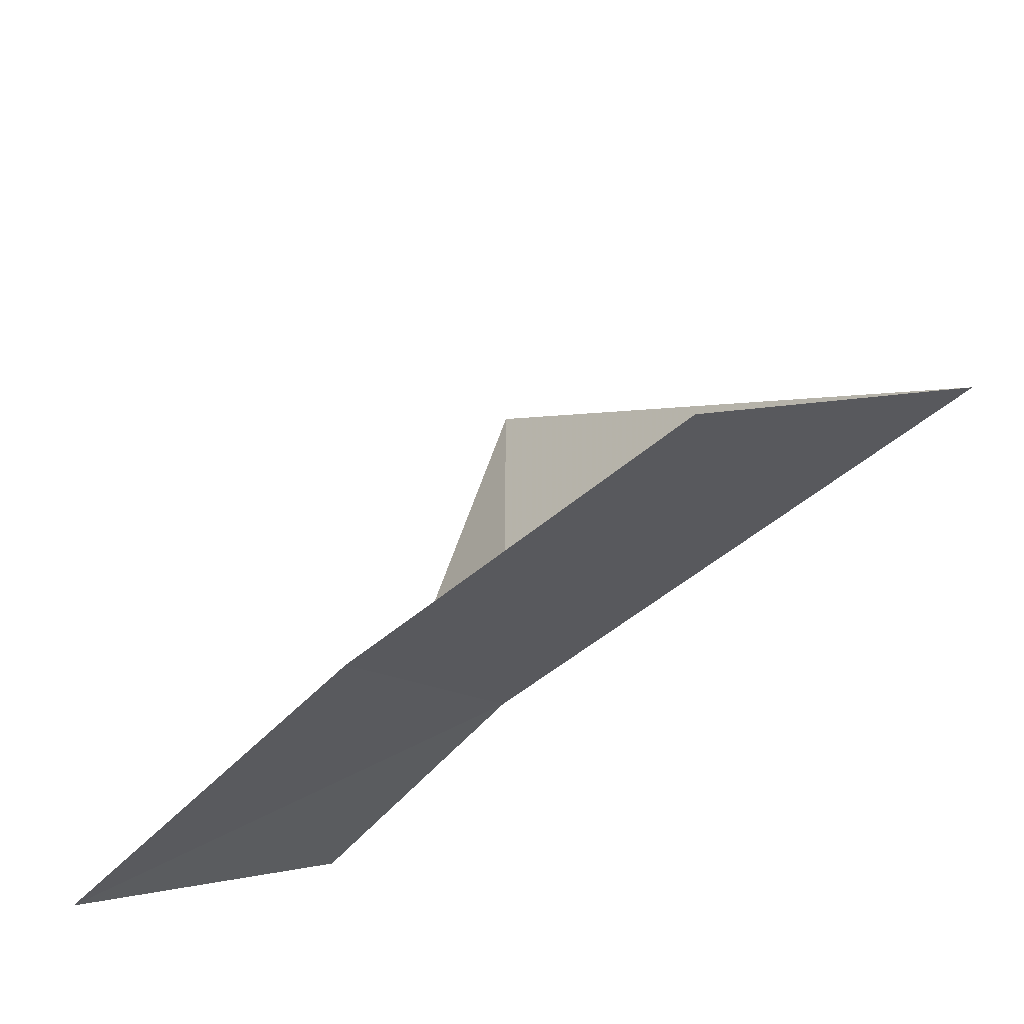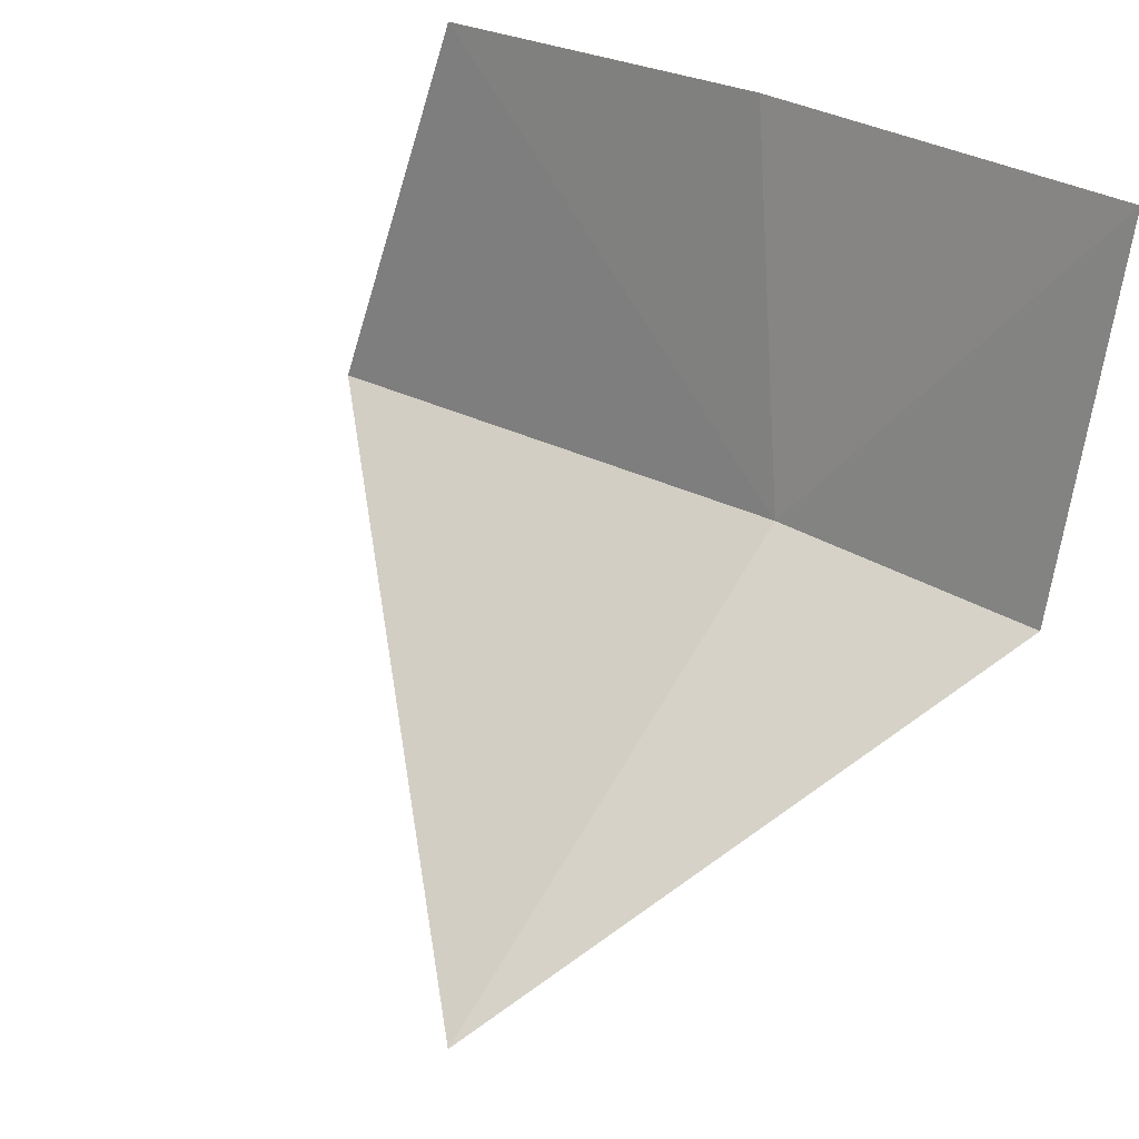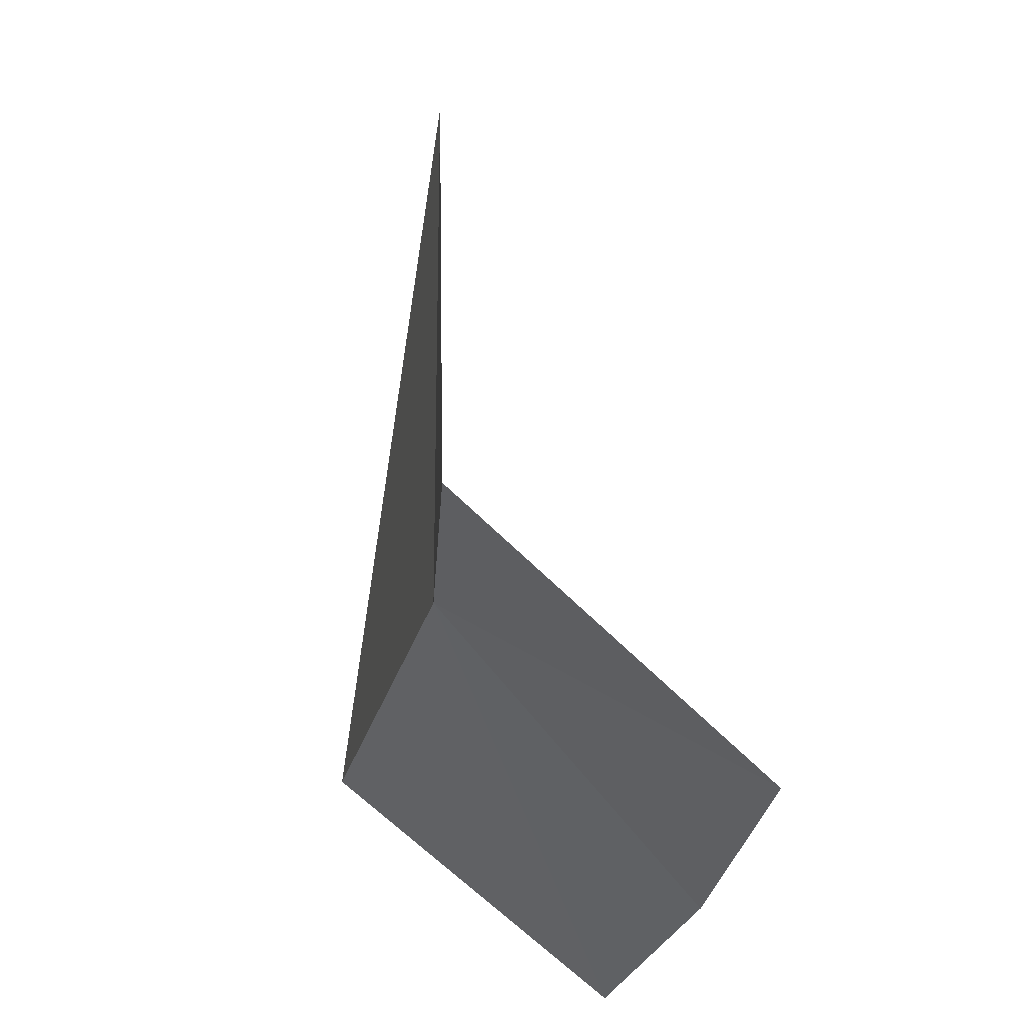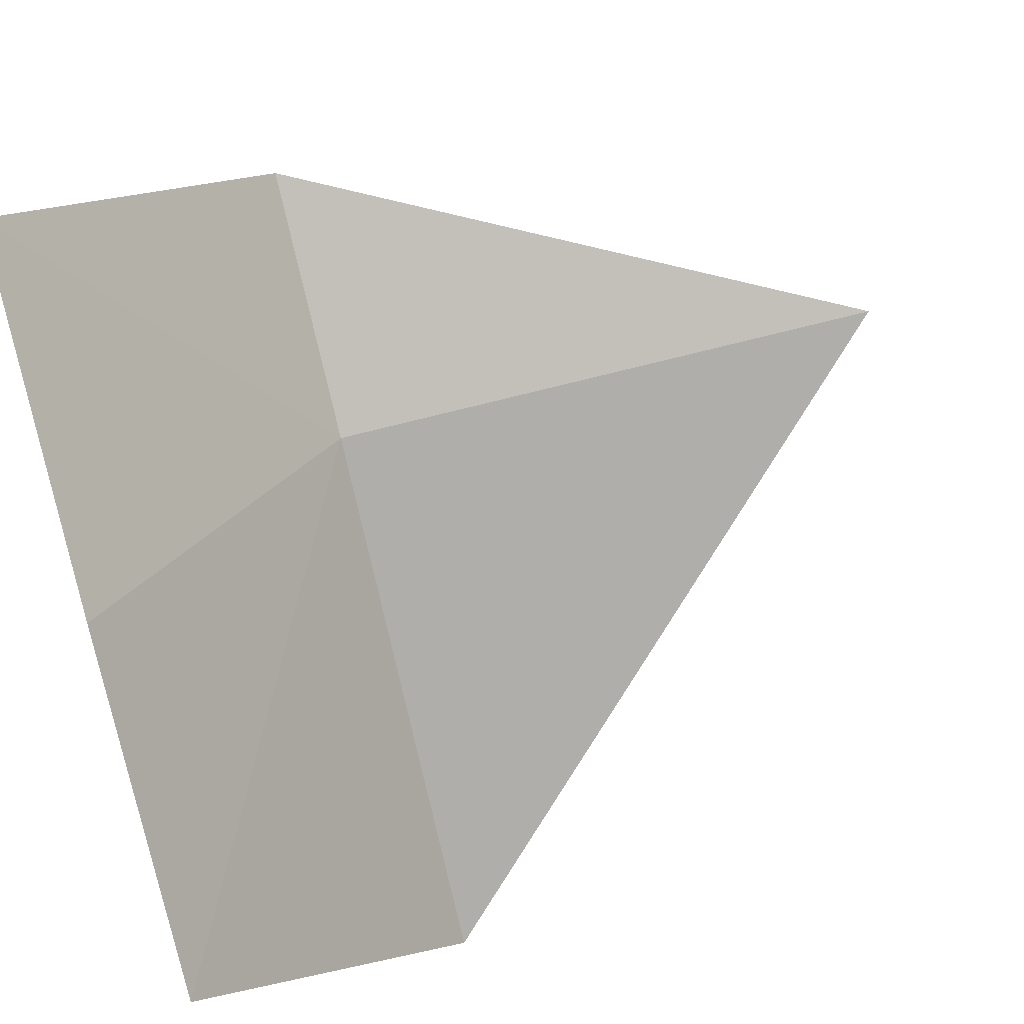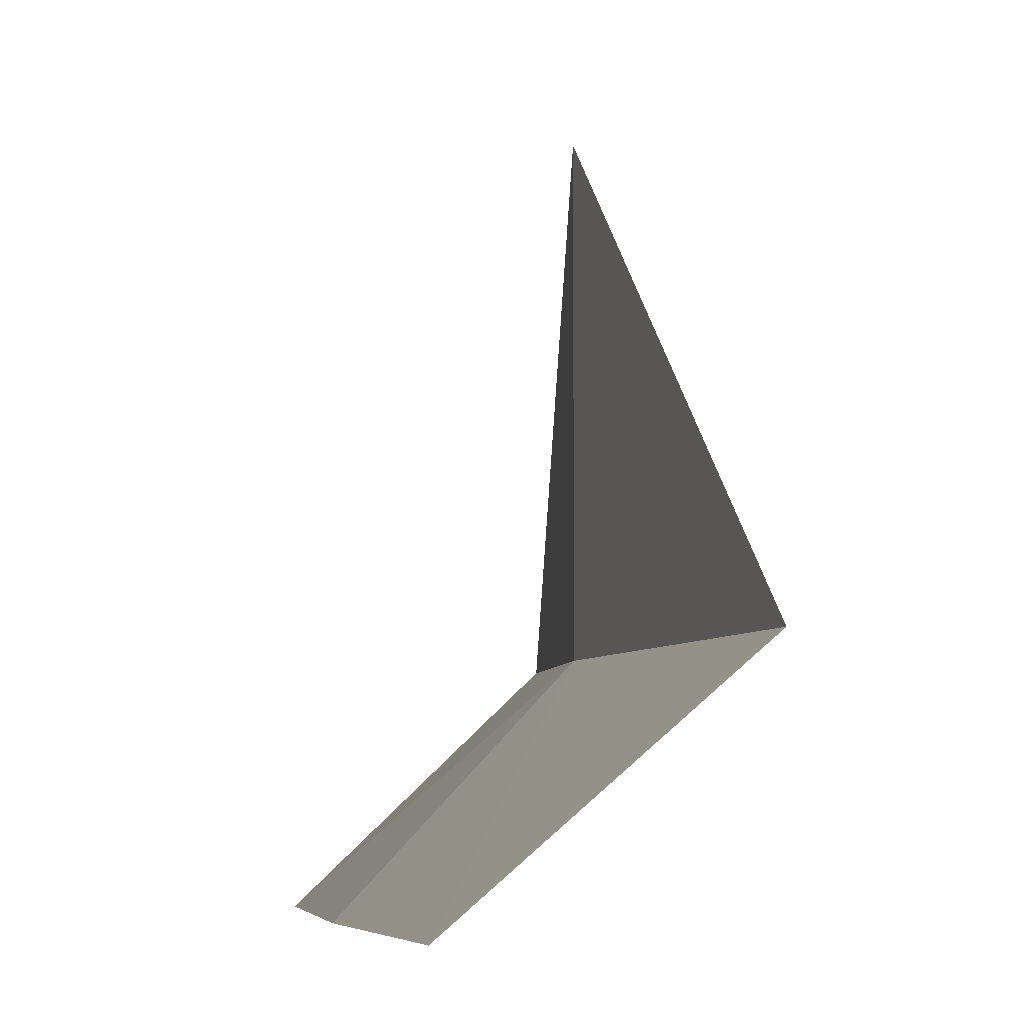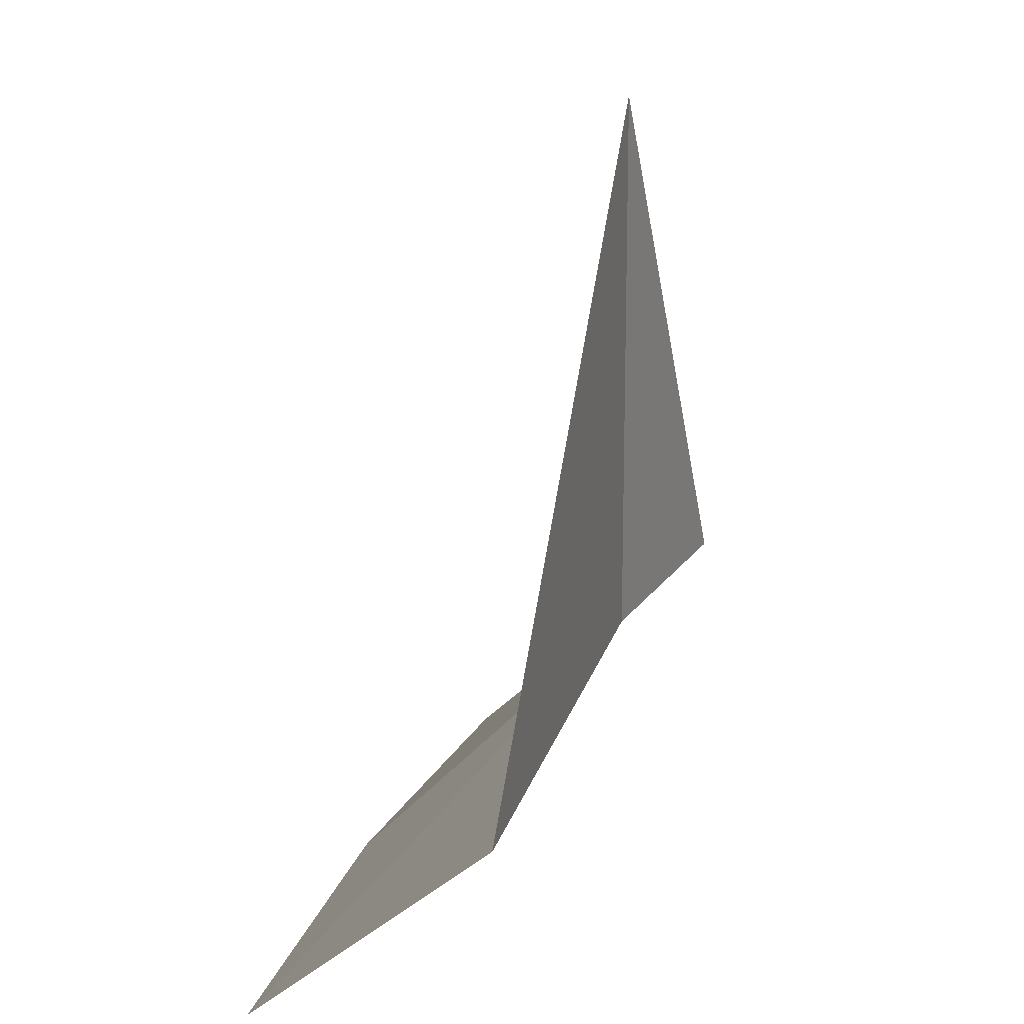
<metadata>
{"format":"obj","ext":"obj","renderer":"f3d","projection":"perspective","resolution":1024,"background":"white","views":[{"elev":-57.4,"azim":-109.1,"up":"+Z"},{"elev":73.1,"azim":31.2,"up":"+Y"},{"elev":-24.1,"azim":108.4,"up":"+Z"},{"elev":72.7,"azim":-104.6,"up":"+Y"},{"elev":-6.5,"azim":-76.2,"up":"+Z"},{"elev":18.4,"azim":-45.5,"up":"+Z"}]}
</metadata>
<code>
v -2.646 5.385 30.14
v -2.379 6.009 29.67
v -2.968 5.741 29.67
v -3.536 5.409 29.67
v -2.205 5.56 30.14
v -3.484 4.885 30.14
v -2.65 5.383 31.1
f 1 6 4
f 1 4 3
f 1 3 2
f 1 2 5
f 1 7 6
f 1 5 7

</code>
